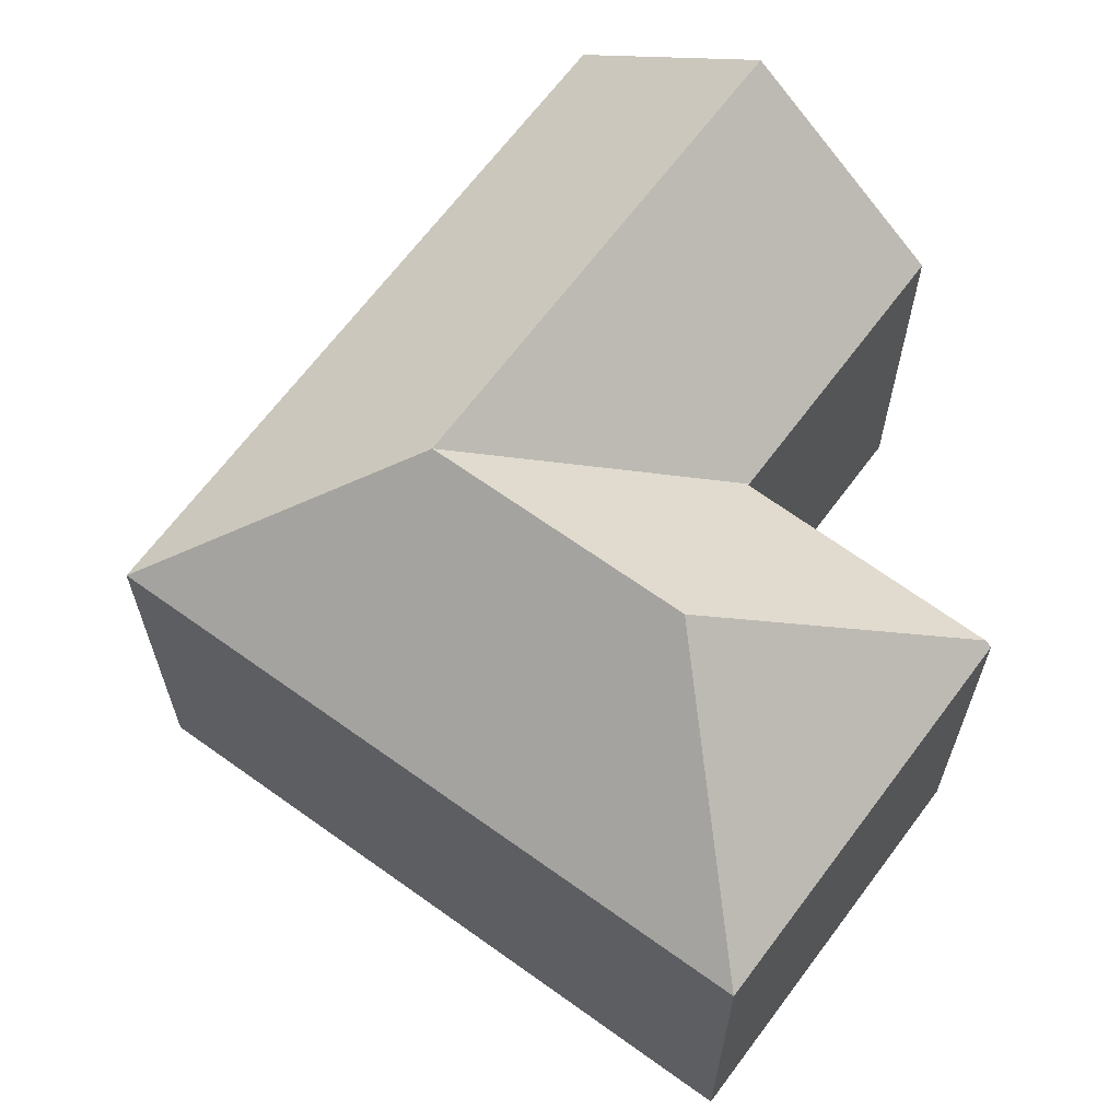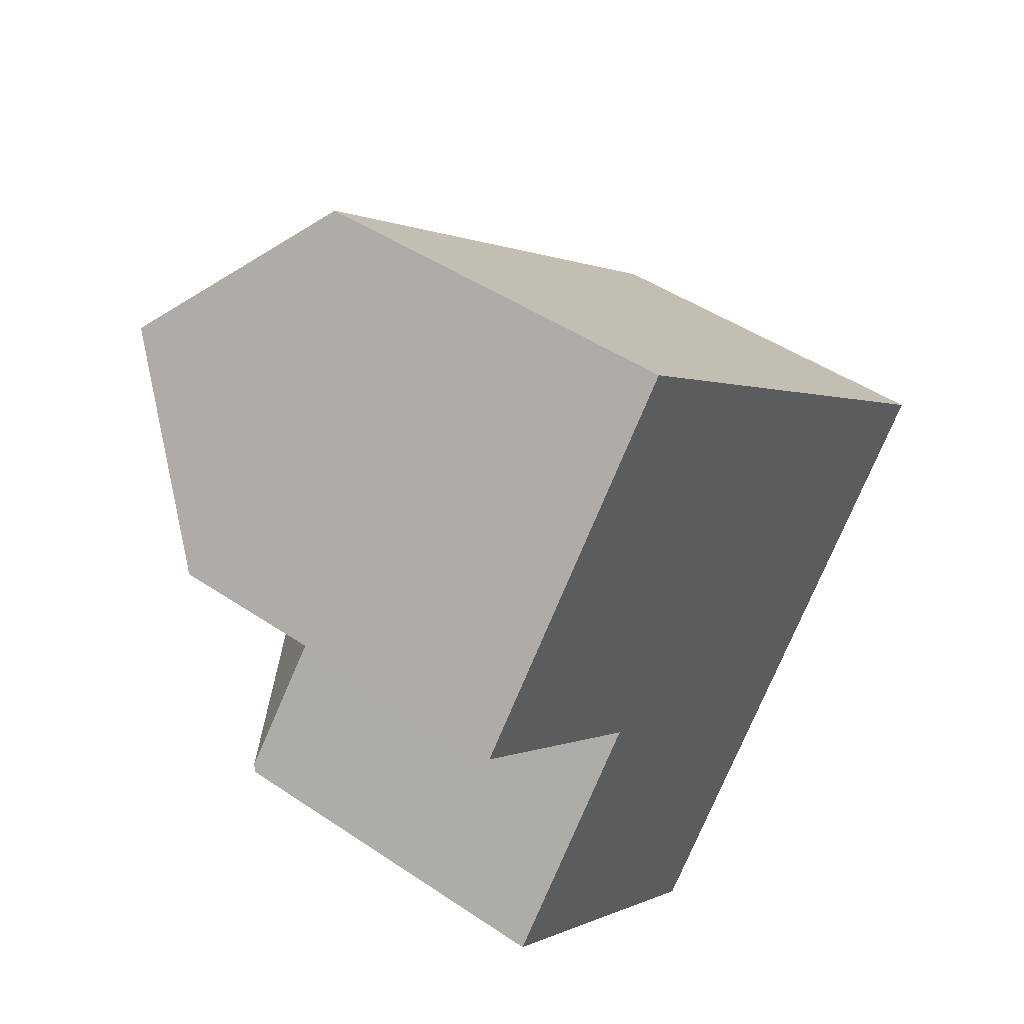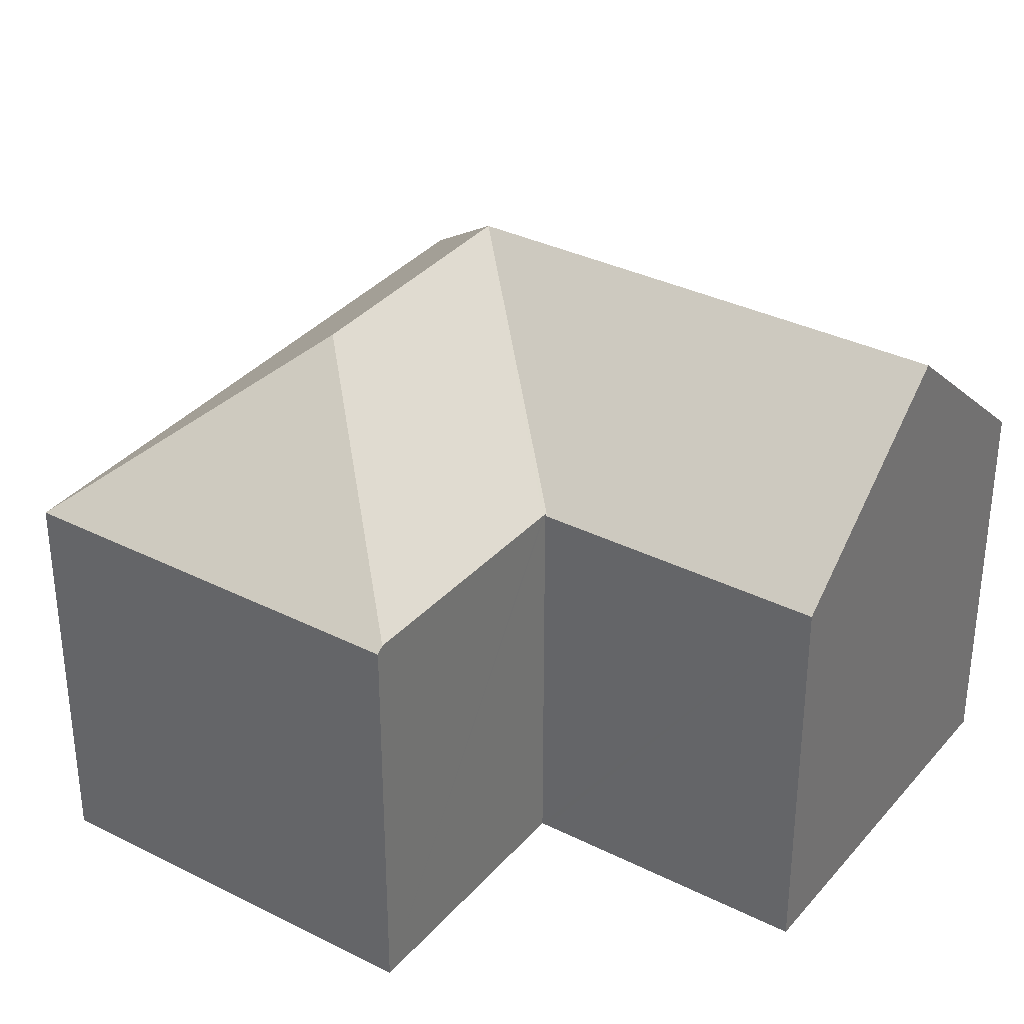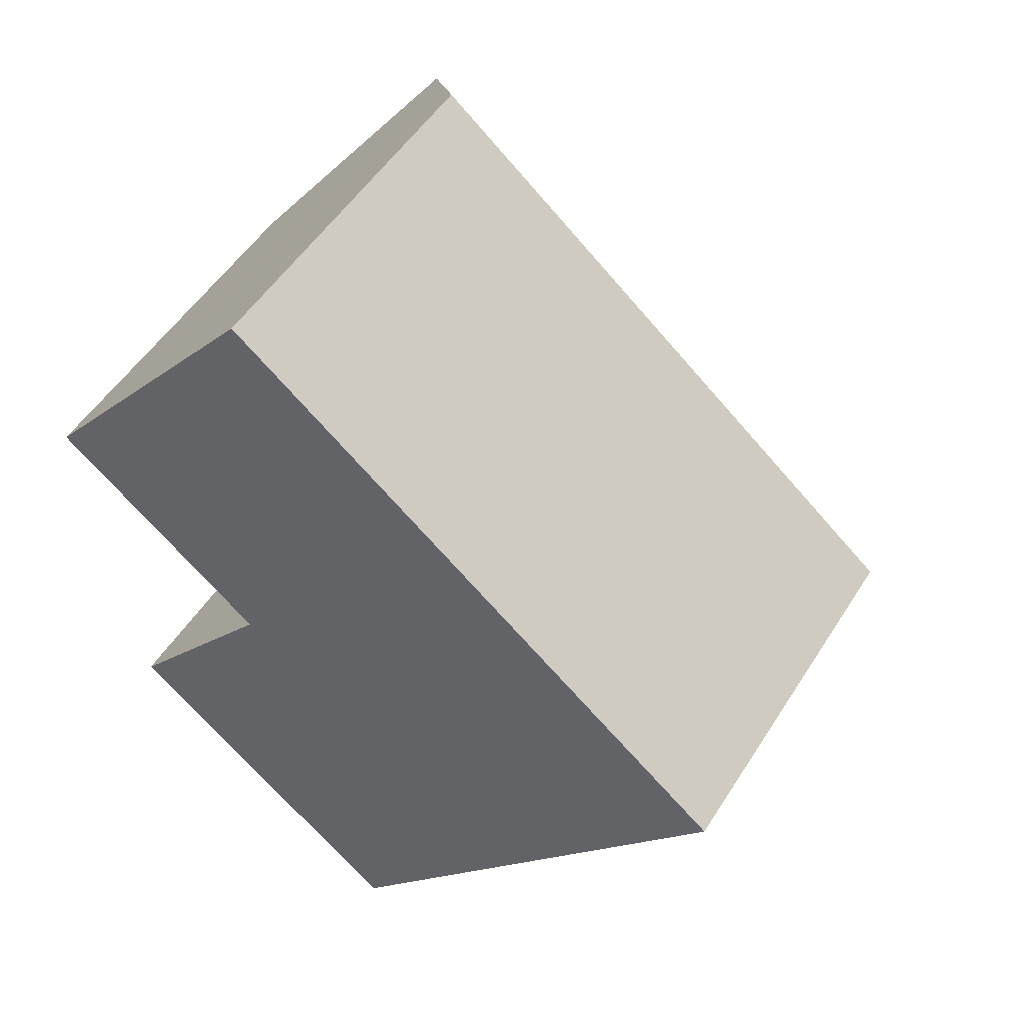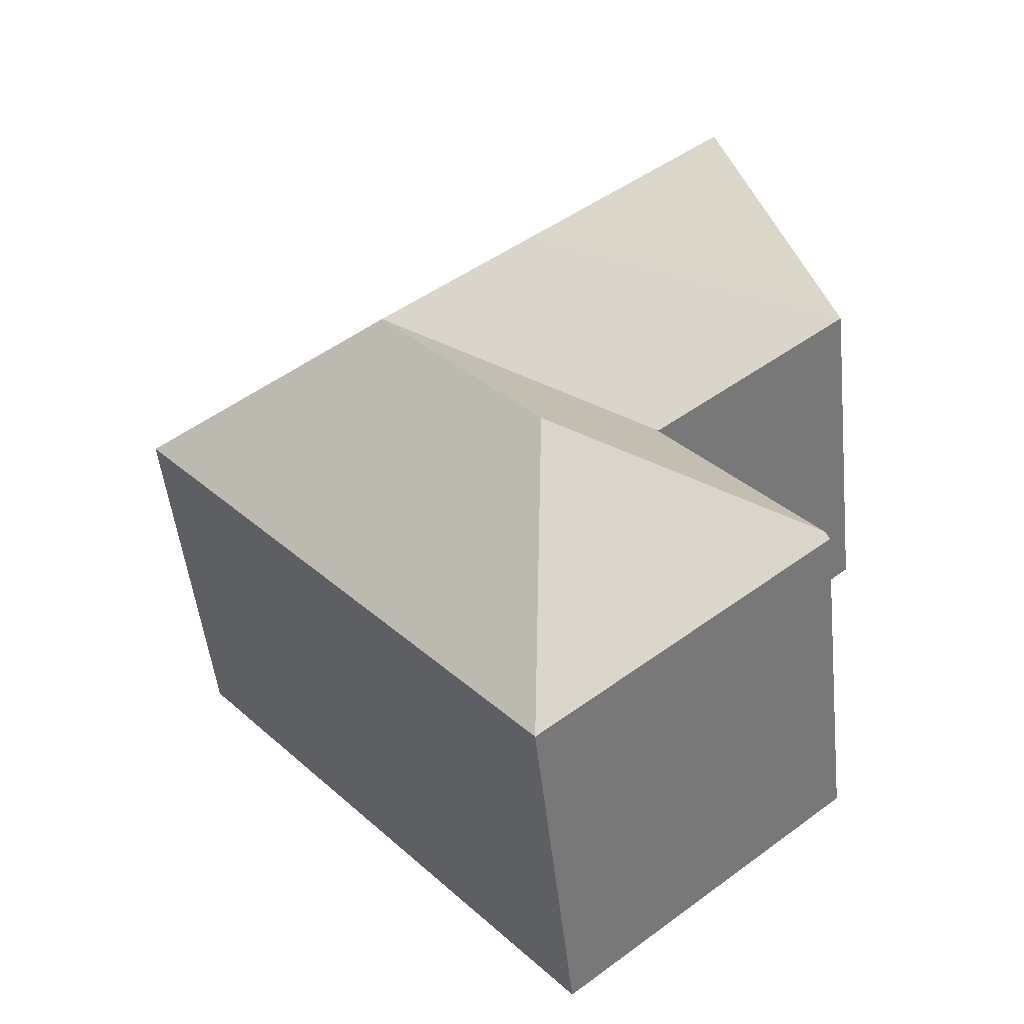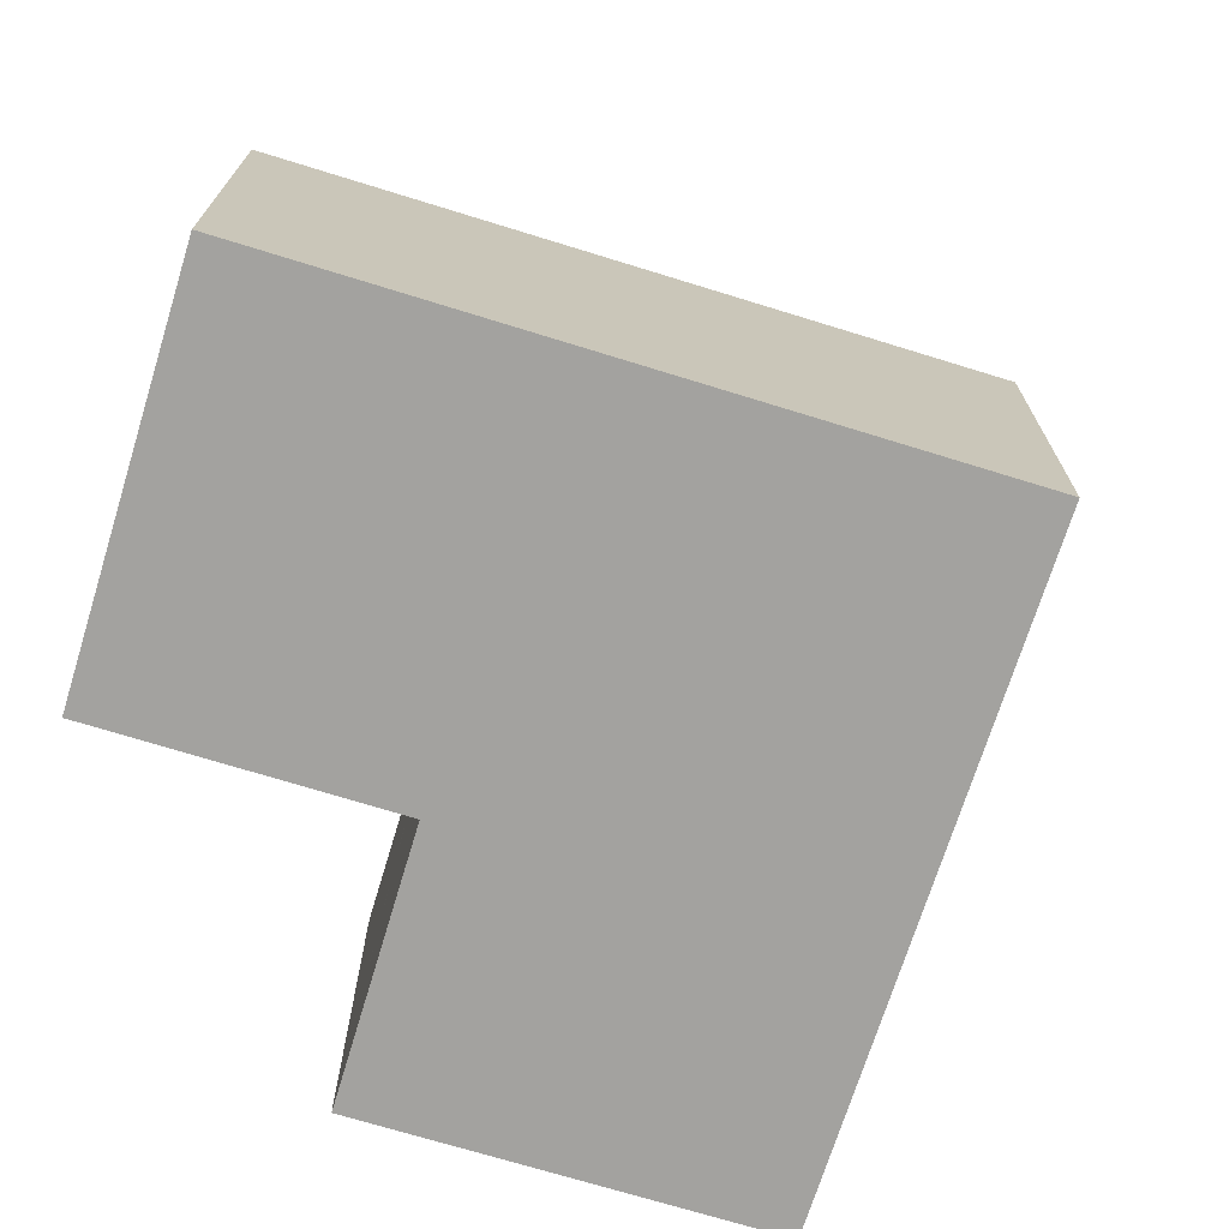
<metadata>
{"format":"obj","ext":"obj","renderer":"f3d","projection":"perspective","resolution":1024,"background":"white","views":[{"elev":65.9,"azim":166.2,"up":"+Y"},{"elev":46.5,"azim":-52.5,"up":"+Z"},{"elev":34.1,"azim":-106.2,"up":"+Y"},{"elev":51.0,"azim":31.2,"up":"+Z"},{"elev":-50.5,"azim":-173.8,"up":"+Z"},{"elev":-72.6,"azim":22.6,"up":"+Y"}]}
</metadata>
<code>
v  1.548 10.42 -10.19
v  8.636 10.27 -16.27
v  1.434 10.27 -10.33
v  8.899 14.64 -9.54
v  9.564 10.27 -17.03
v  13.4 14.64 -4.24
v  5.895 10.32 -4.886
v  5.846 10.27 -4.845
v  5.837 10.32 -4.956
v  9.914 14.64 -8.345
v  5.775 10.27 -4.786
v  0 10.26 6.281e-16
v  9.205 14.64 -0.75
v  3.382 14.64 4.092
v  6.409 10.72 7.754
v  6.751 10.27 8.167
v  8.636 10.27 6.6
v  12.63 10.27 3.279
v  20.95 10.27 -3.636
v  14.03 10.27 -11.77
v  10.12 10.27 -16.38
v  1.434 6.327e-16 -10.33
v  5.895 2.992e-16 -4.886
v  1.548 6.241e-16 -10.19
v  5.837 3.035e-16 -4.956
v  0 0 0
v  3.382 -2.506e-16 4.092
v  6.409 -4.748e-16 7.754
v  6.751 -5.001e-16 8.167
v  5.775 2.931e-16 -4.786
v  5.846 2.967e-16 -4.845
v  9.564 1.043e-15 -17.03
v  8.636 9.96e-16 -16.27
v  8.636 -4.041e-16 6.6
v  12.63 -2.008e-16 3.279
v  20.95 2.226e-16 -3.636
v  14.03 7.208e-16 -11.77
v  10.12 1.003e-15 -16.38
g defaultobject
f 1 2 3
f 2 1 4
f 2 4 5
f 6 7 8
f 7 6 9
f 9 6 1
f 1 6 10
f 1 10 4
f 11 6 8
f 6 11 12
f 6 12 13
f 13 12 14
f 15 13 14
f 13 15 16
f 13 16 17
f 13 17 18
f 13 18 6
f 6 18 19
f 20 6 19
f 6 20 10
f 10 20 21
f 10 21 4
f 4 21 5
f 3 9 1
f 9 3 22
f 9 22 7
f 7 22 23
f 23 22 24
f 23 24 25
f 26 14 12
f 14 26 15
f 15 26 16
f 16 26 27
f 16 27 28
f 16 28 29
f 23 8 7
f 8 23 11
f 11 23 12
f 12 23 30
f 12 30 26
f 30 23 31
f 32 2 5
f 2 32 3
f 3 32 22
f 22 32 33
f 29 17 16
f 17 29 18
f 18 29 19
f 19 29 34
f 19 34 35
f 19 35 36
f 36 20 19
f 20 36 37
f 20 37 21
f 21 37 5
f 5 37 38
f 5 38 32
f 28 34 29
f 34 28 27
f 34 27 35
f 35 27 36
f 36 27 26
f 36 26 30
f 36 30 31
f 36 31 23
f 36 23 37
f 37 23 25
f 37 25 24
f 37 24 38
f 38 24 22
f 38 22 33
f 38 33 32

</code>
